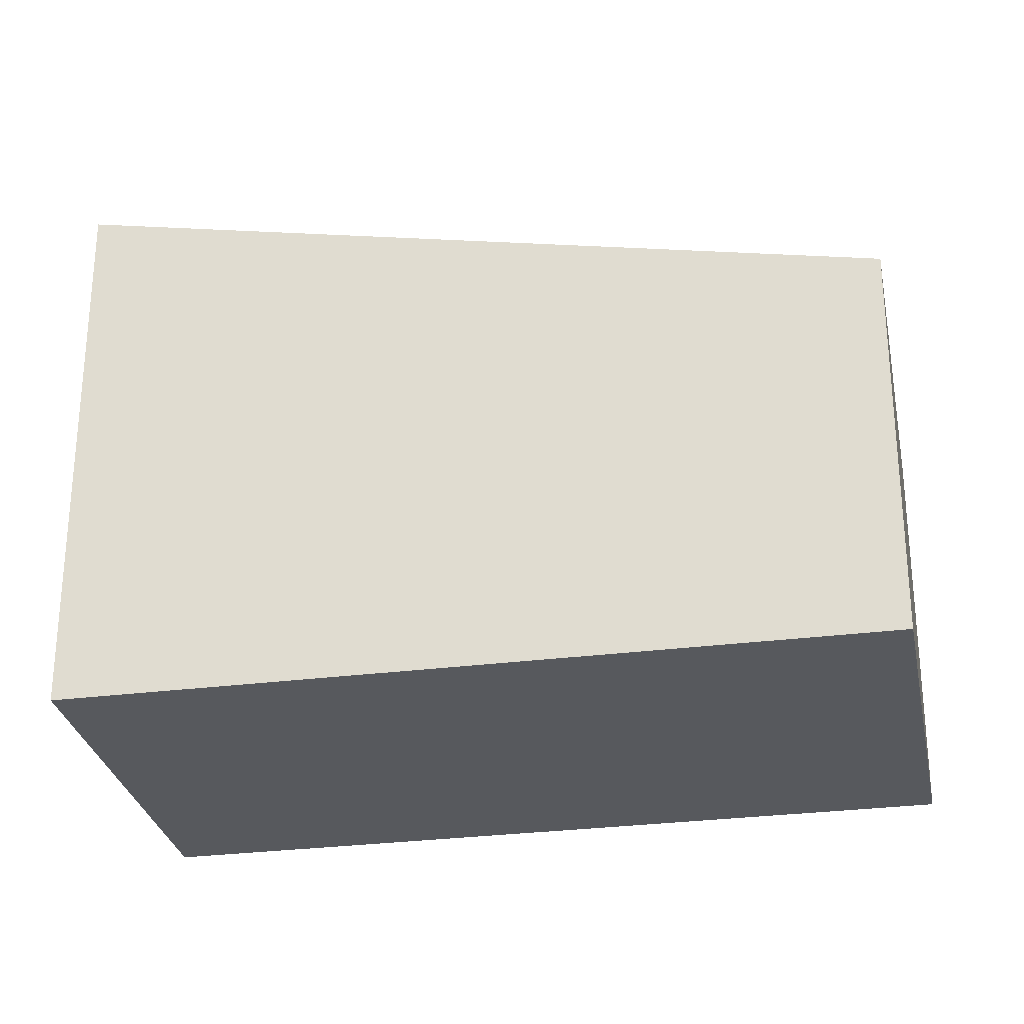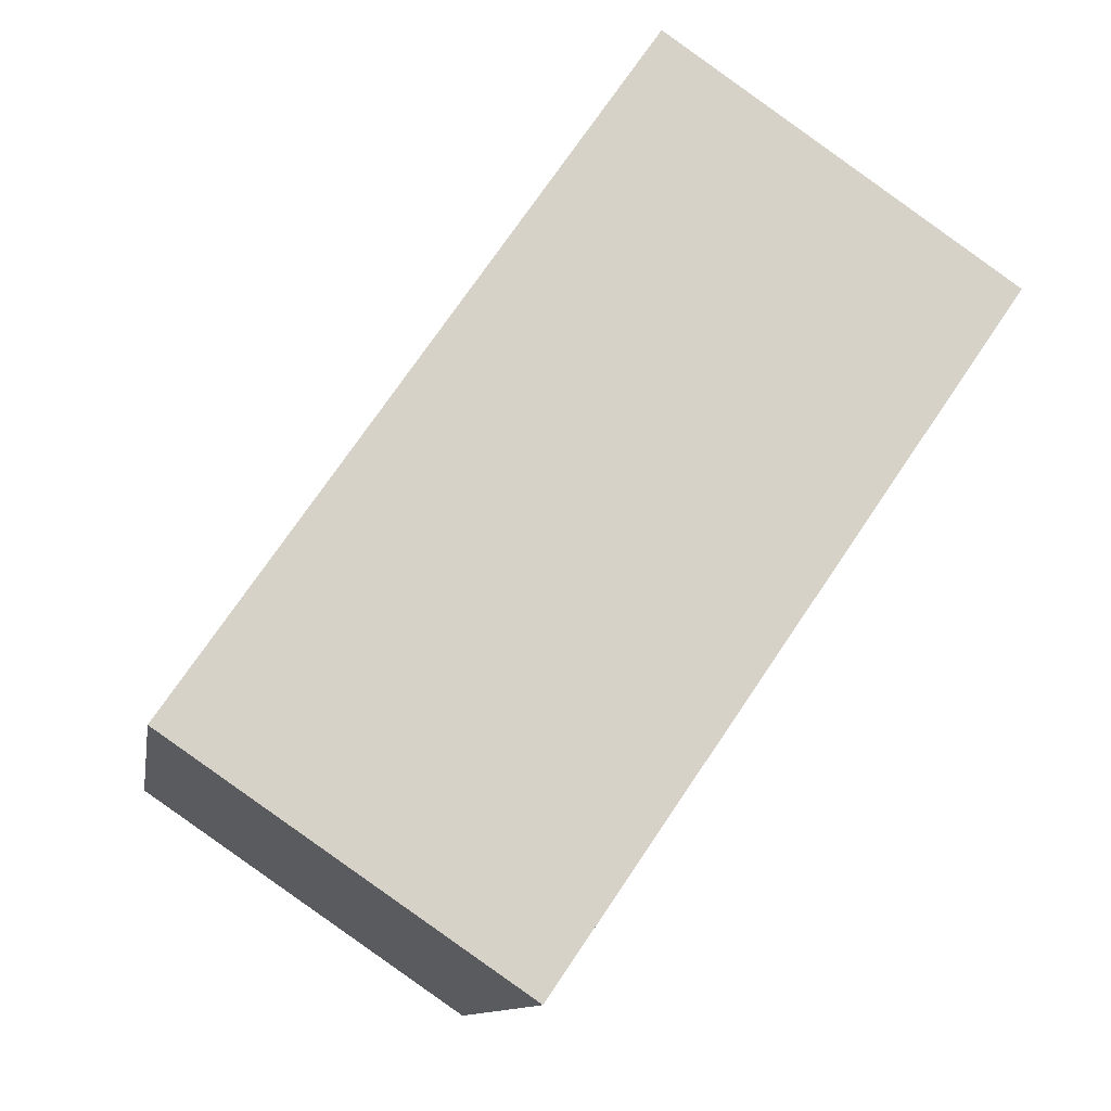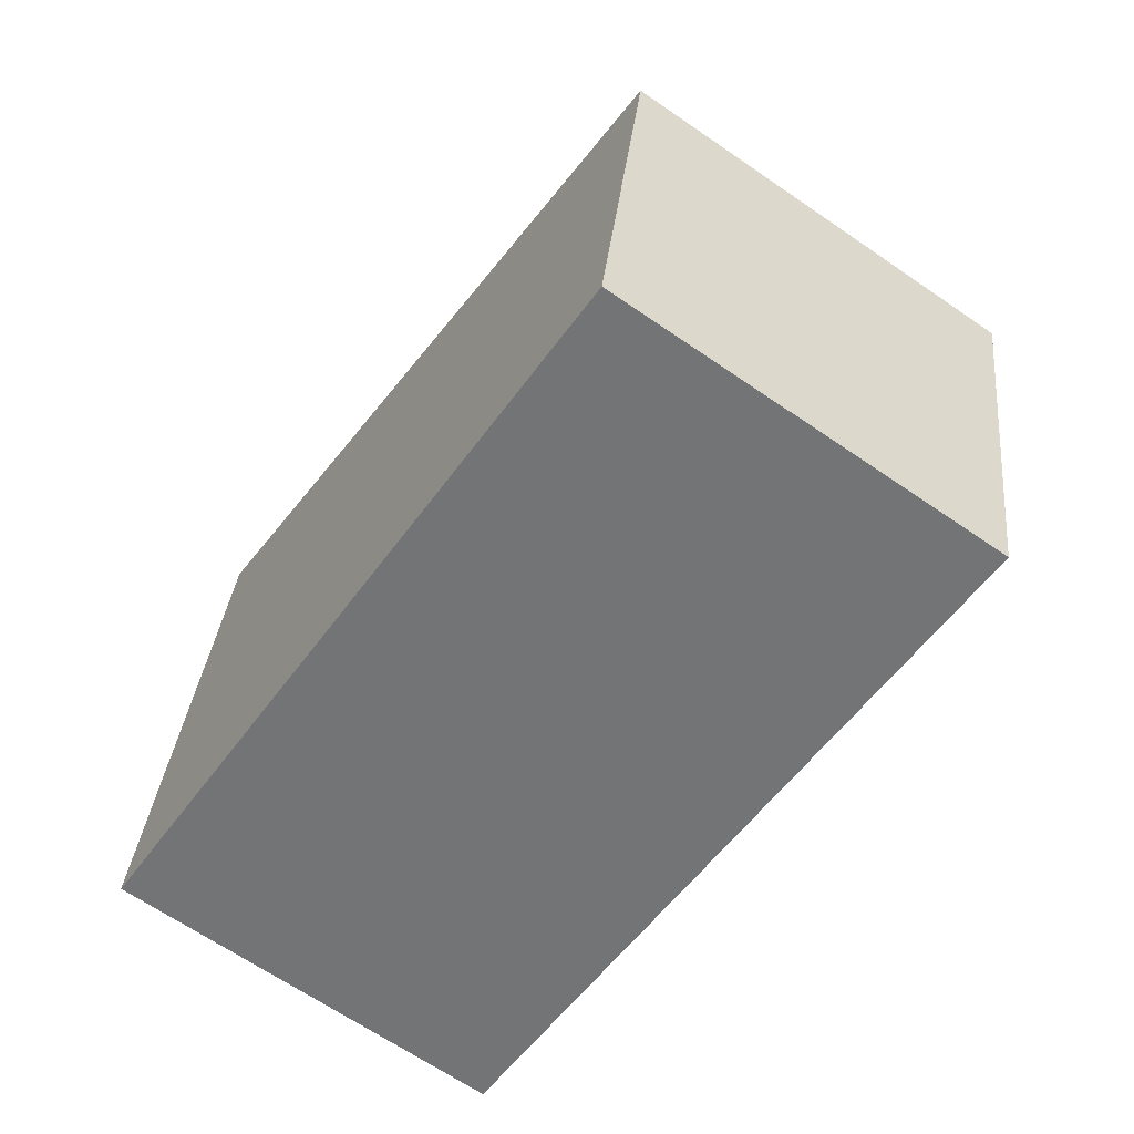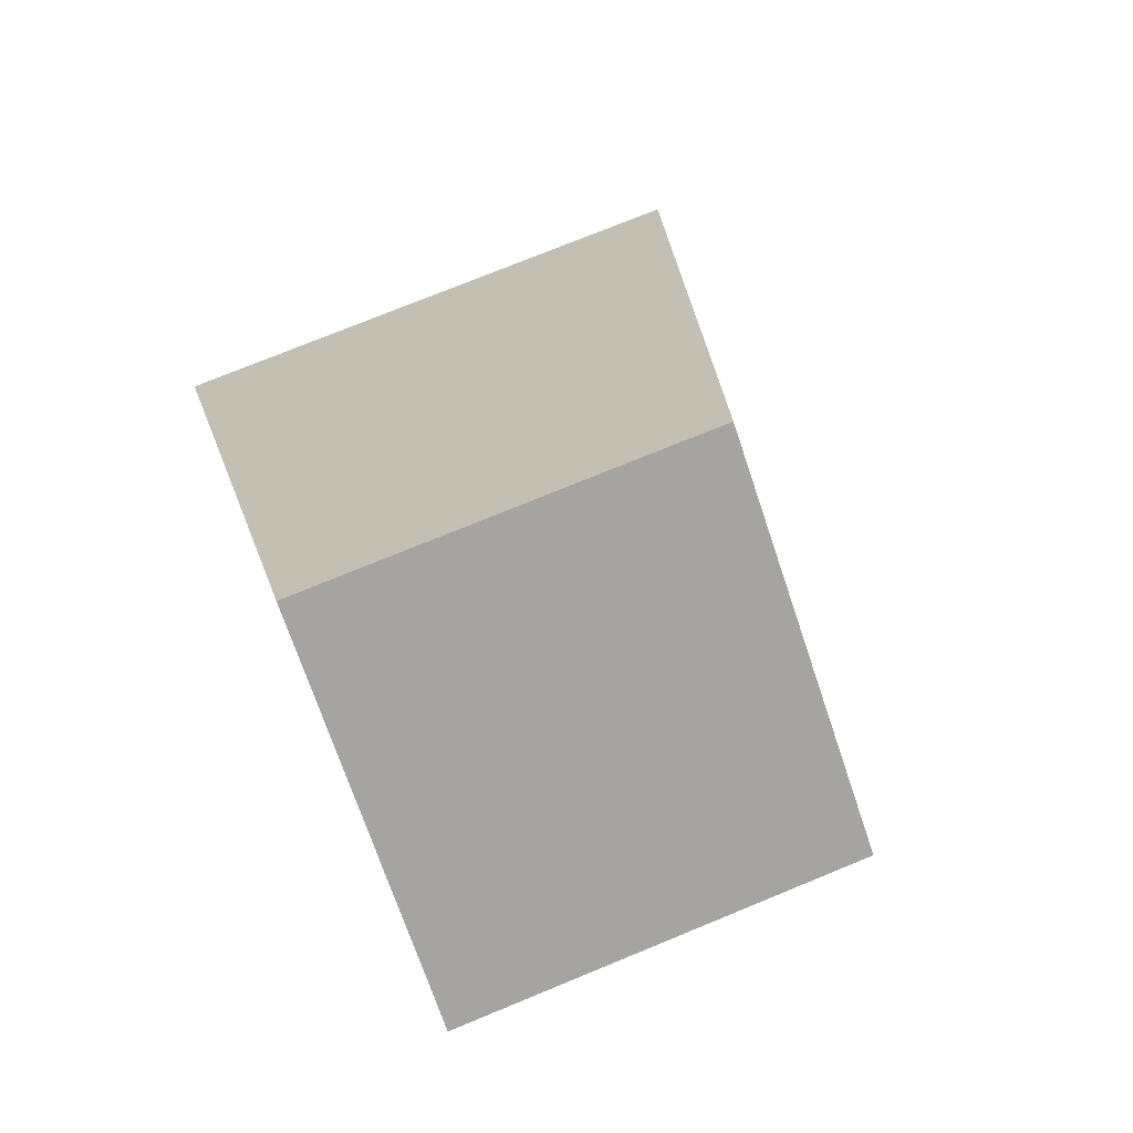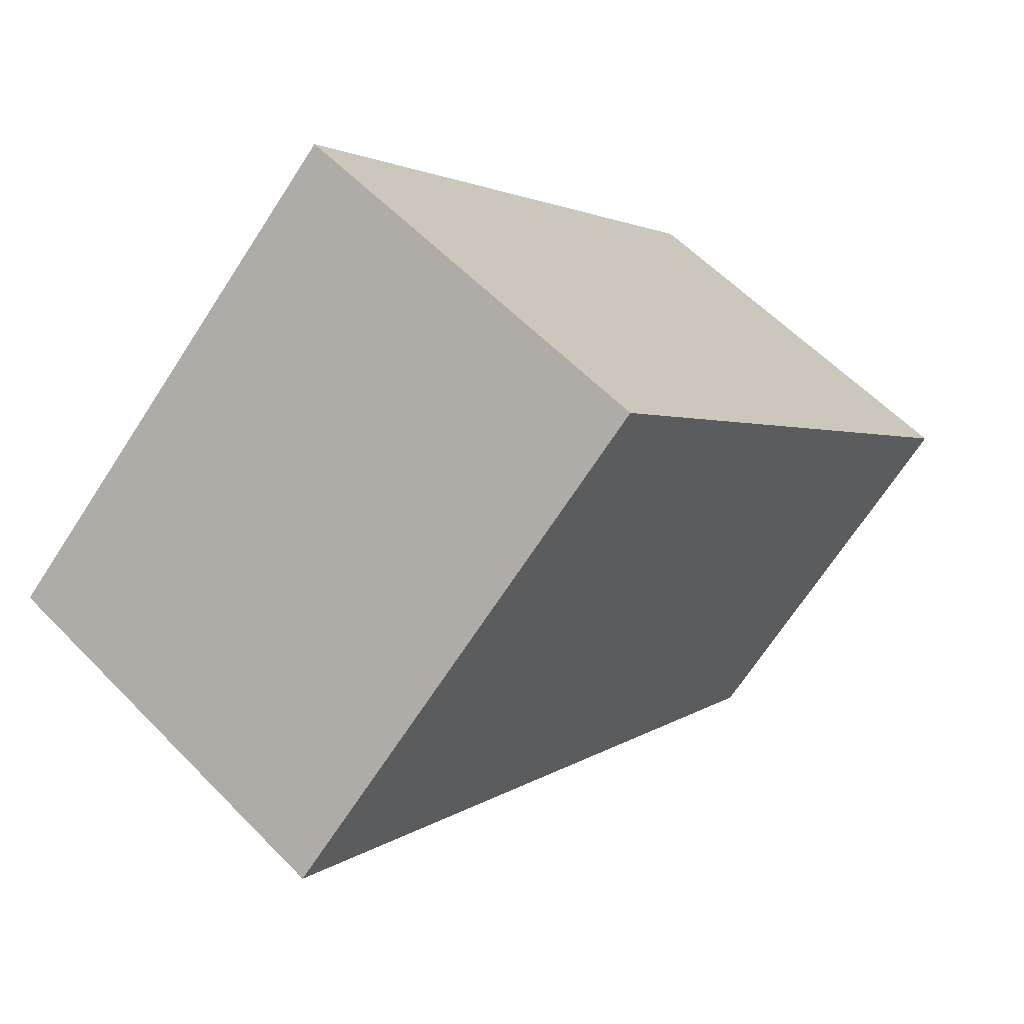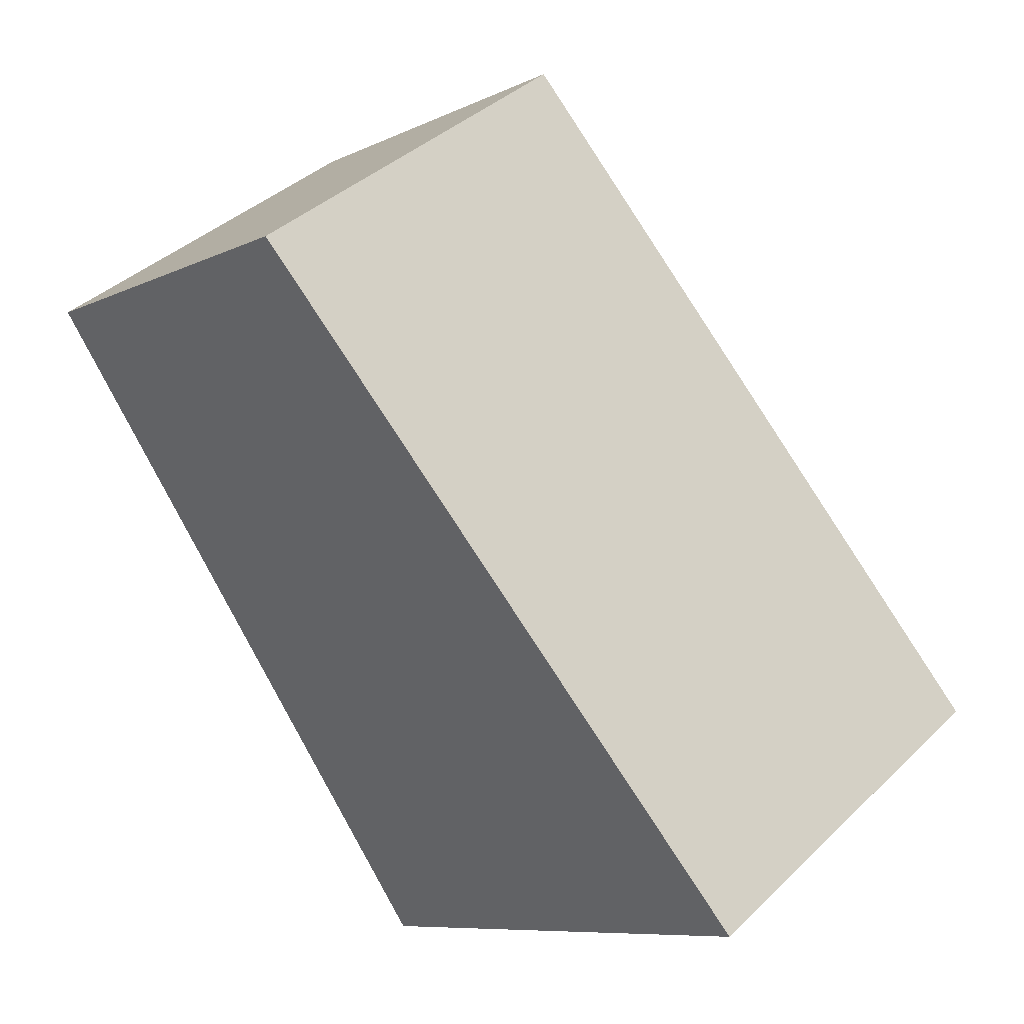
<metadata>
{"format":"obj","ext":"obj","renderer":"f3d","projection":"perspective","resolution":1024,"background":"white","views":[{"elev":-29.0,"azim":-44.7,"up":"+Y"},{"elev":-11.2,"azim":-9.3,"up":"+Z"},{"elev":33.2,"azim":5.8,"up":"+Z"},{"elev":74.2,"azim":67.6,"up":"+Z"},{"elev":-69.5,"azim":-33.1,"up":"+Z"},{"elev":-8.6,"azim":141.6,"up":"+Z"}]}
</metadata>
<code>
v  0 3.87 2.37e-16
v  5.636 2.813 3.027
v  2.424 3.87 -1.662
v  3.212 2.813 4.688
v  2.424 1.018e-16 -1.662
v  5.636 -1.853e-16 3.027
v  0 0 0
v  3.212 -2.871e-16 4.688
g defaultobject
f 1 2 3
f 2 1 4
f 2 5 3
f 5 2 6
f 5 1 3
f 1 5 7
f 7 4 1
f 4 7 8
f 8 2 4
f 2 8 6
f 6 7 5
f 7 6 8

</code>
